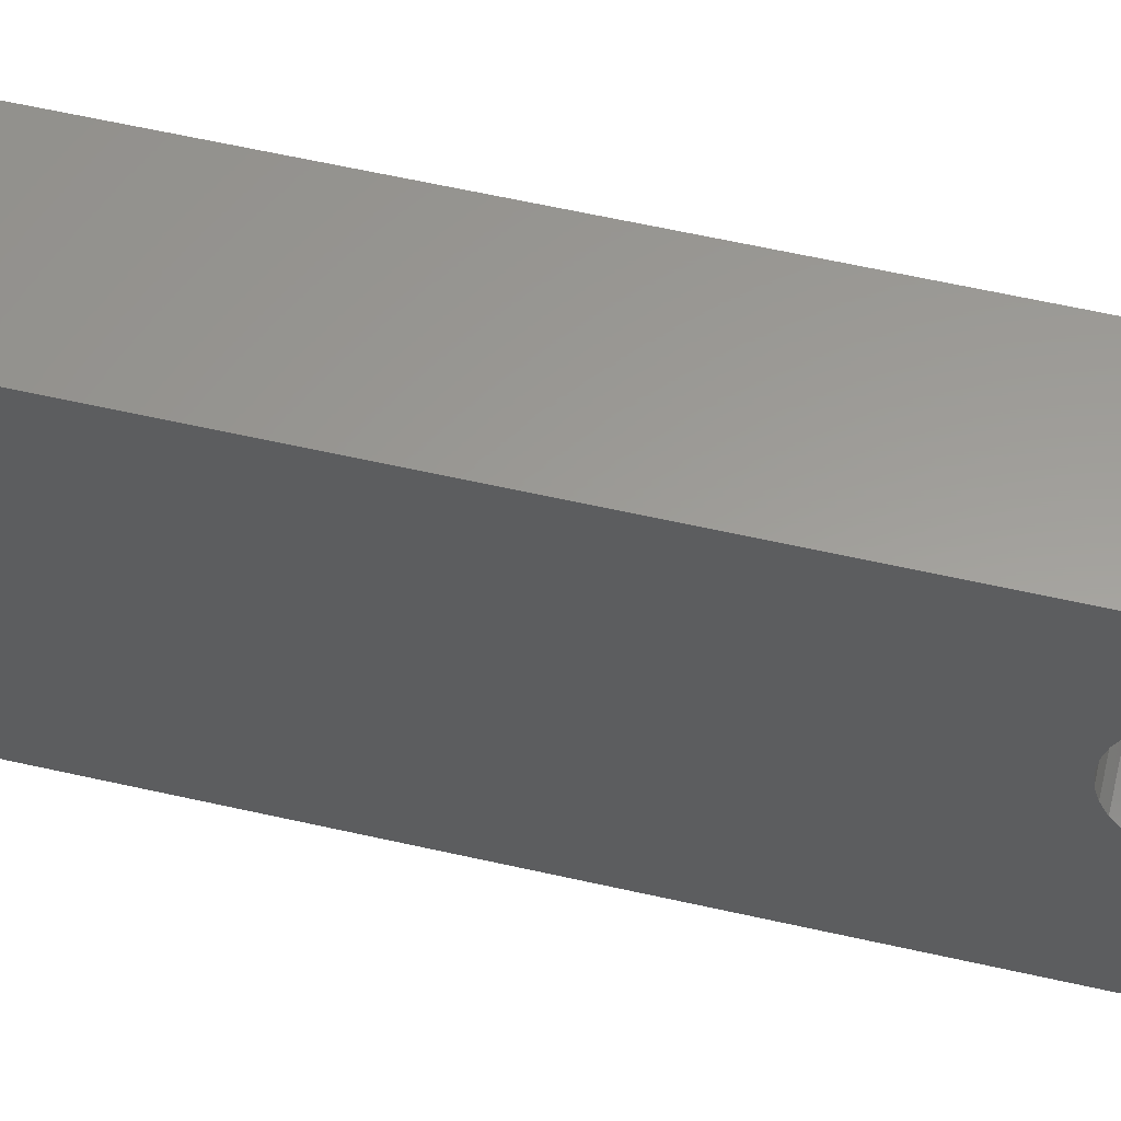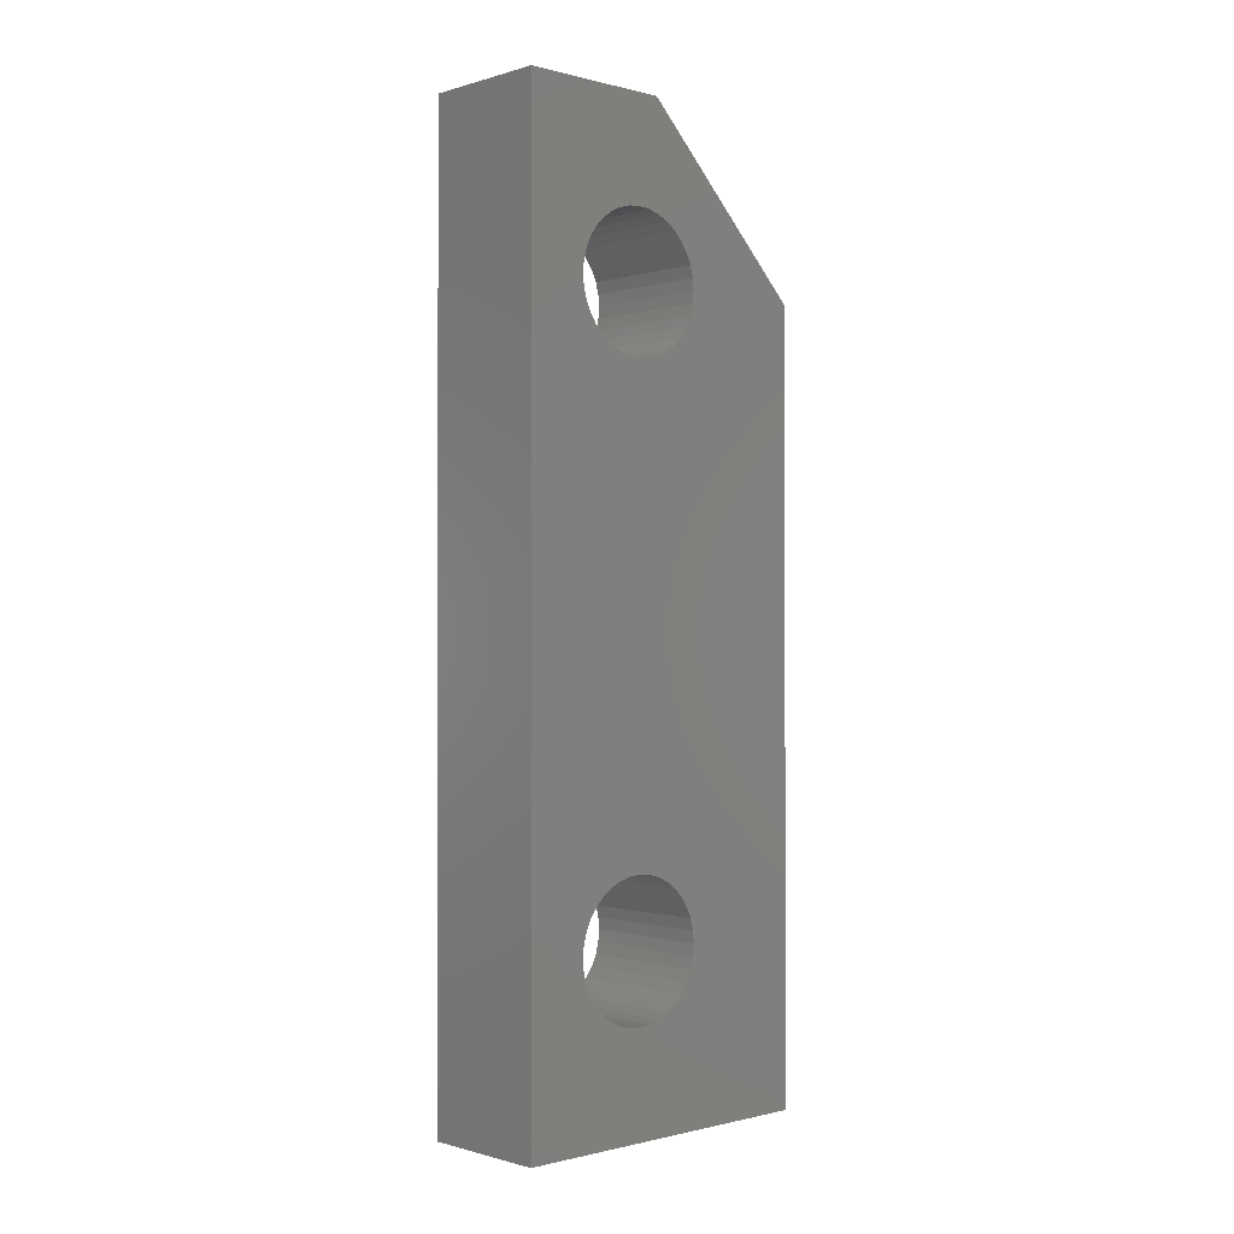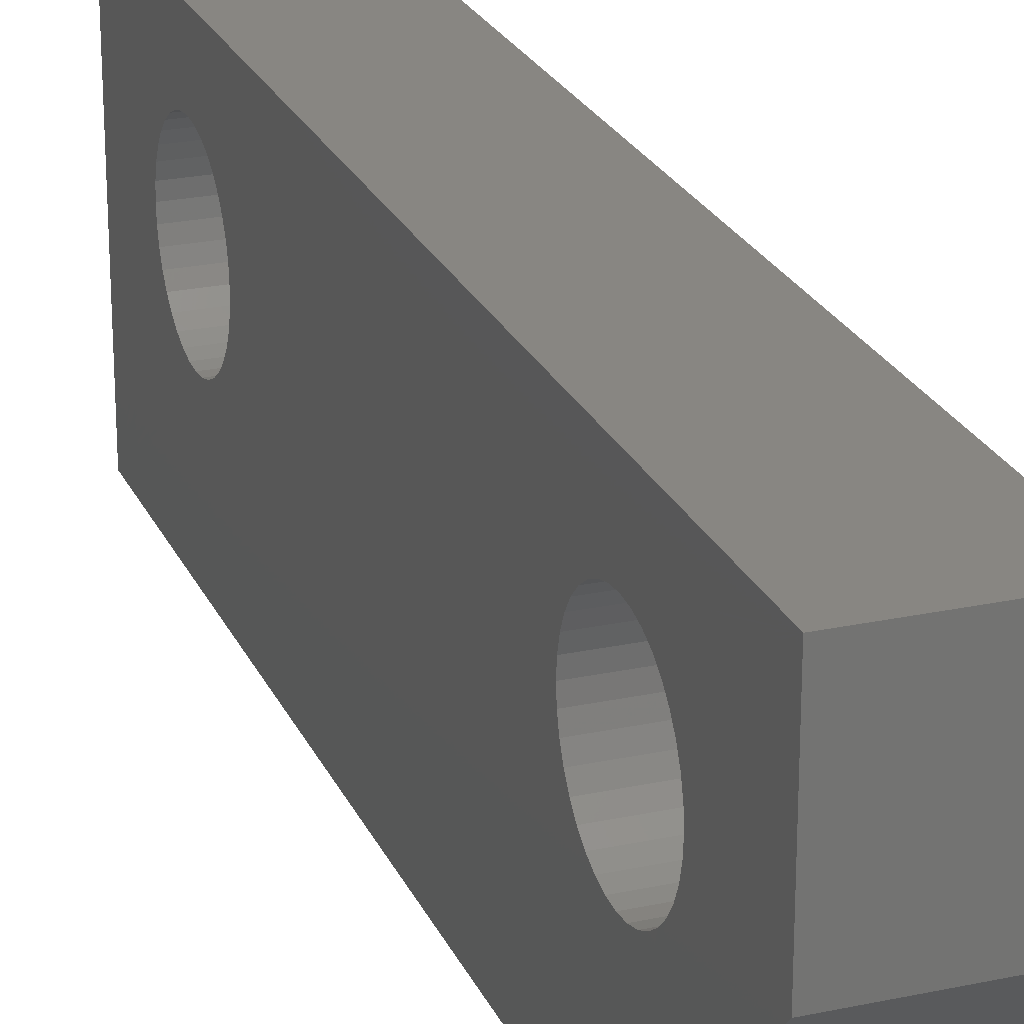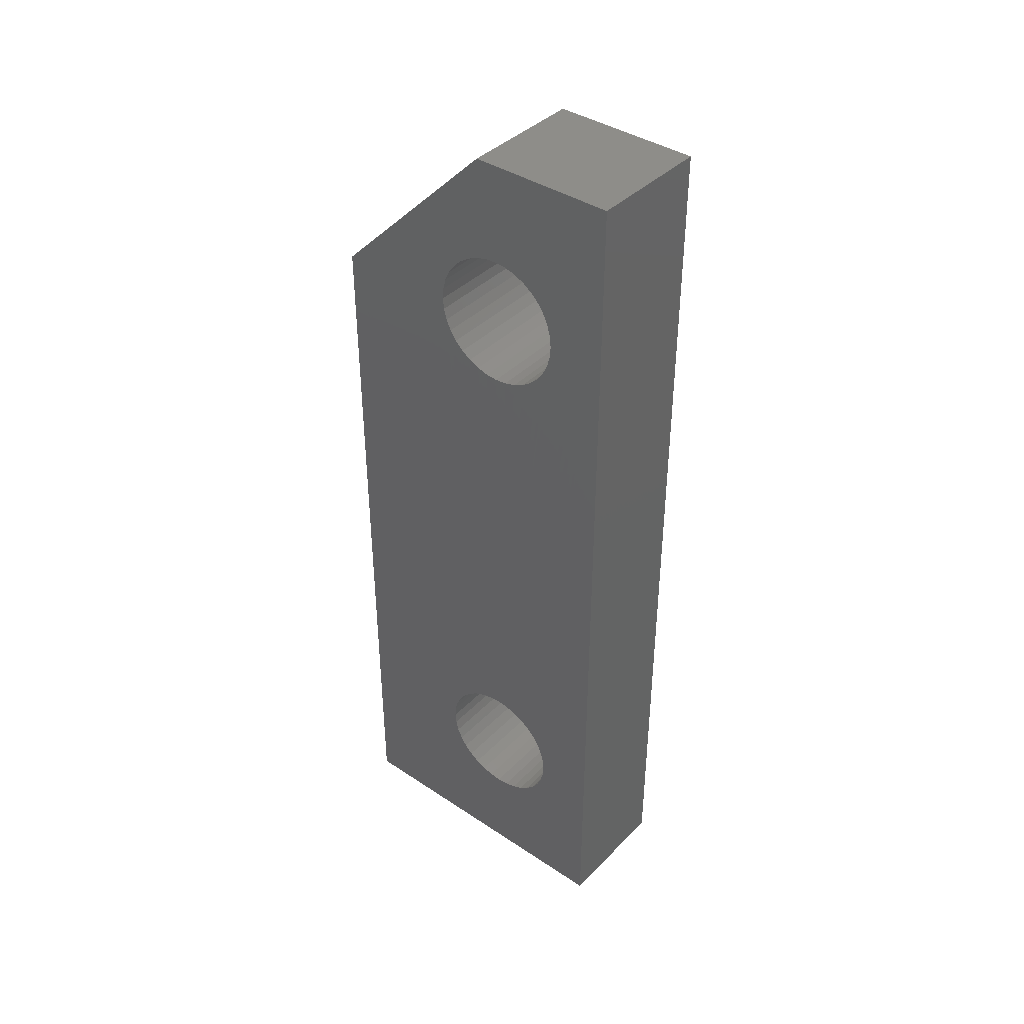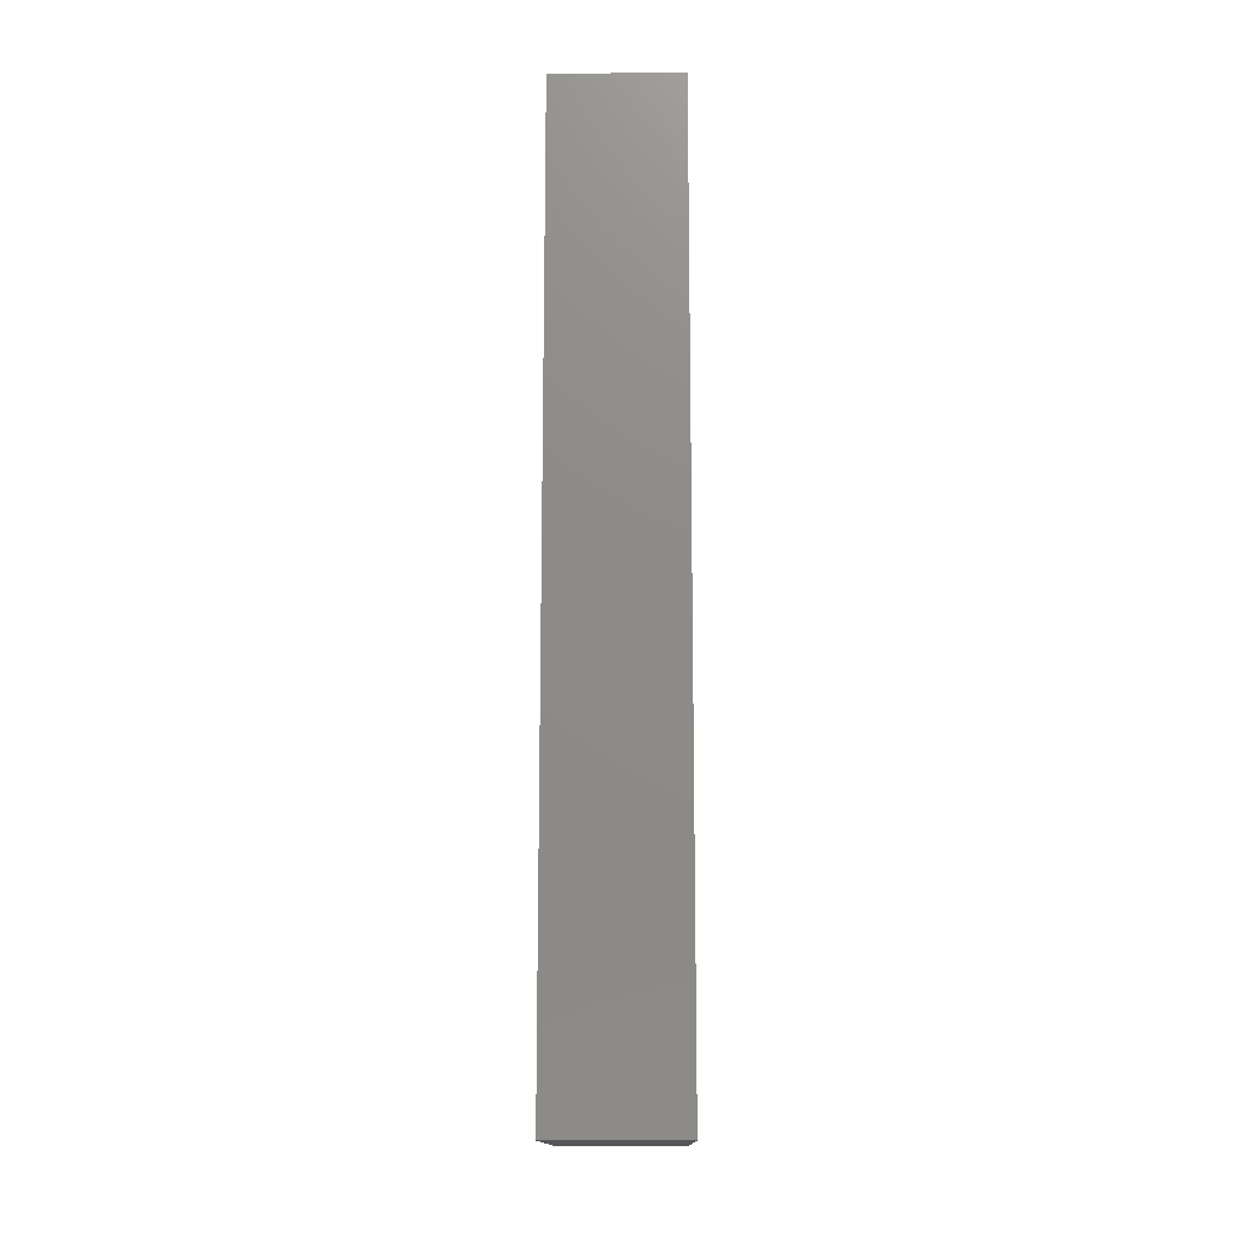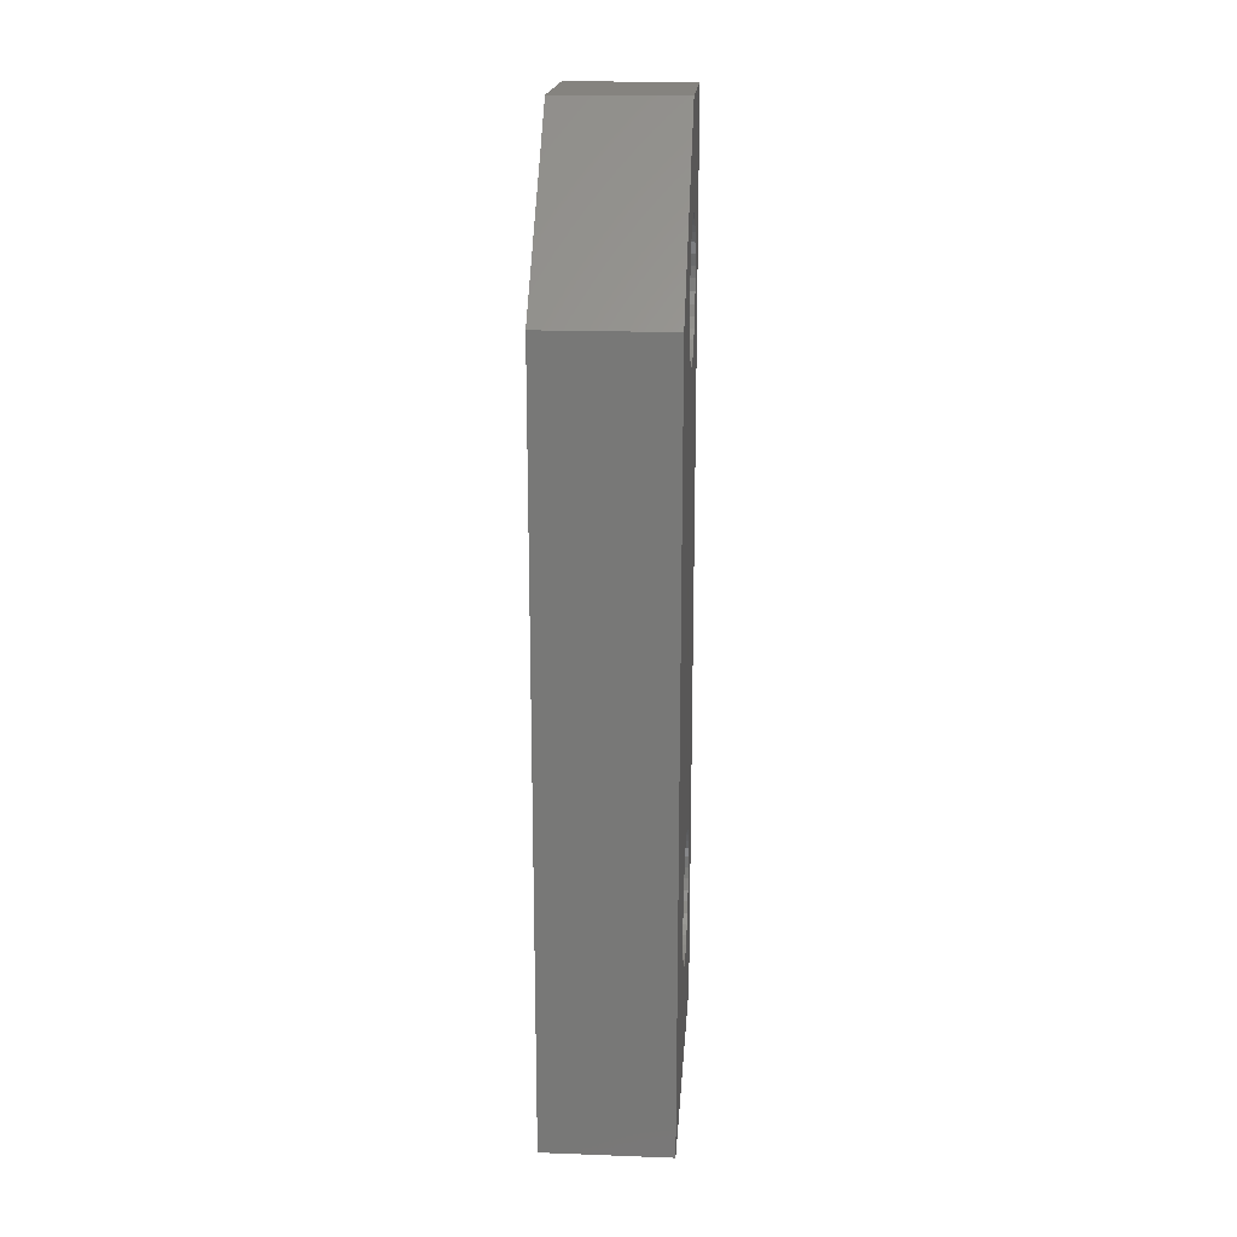
<metadata>
{"format":"stl","ext":"stl","renderer":"f3d","projection":"perspective","resolution":1024,"background":"white","views":[{"elev":60.0,"azim":103.1,"up":"+Z"},{"elev":-0.6,"azim":46.9,"up":"+Y"},{"elev":23.8,"azim":160.3,"up":"+Z"},{"elev":39.9,"azim":-50.6,"up":"+Y"},{"elev":-14.8,"azim":0.7,"up":"+Y"},{"elev":18.8,"azim":-176.0,"up":"+Y"}]}
</metadata>
<code>
# stl→obj: 58 verts, 312 faces
v 1047 1353 1877
v 1047 1353 1881
v 1050 1353 1877
v 1050 1353 1881
v 1050 1331 1881
v 1047 1331 1881
v 1050 1331 1873
v 1047 1331 1873
v 1050 1349 1873
v 1047 1349 1873
v 1050 1349 1877
v 1050 1337 1879
v 1050 1349 1876
v 1050 1336 1879
v 1050 1348 1878
v 1050 1348 1877
v 1050 1337 1878
v 1050 1337 1877
v 1050 1334 1878
v 1050 1334 1879
v 1050 1336 1877
v 1050 1334 1877
v 1050 1350 1879
v 1050 1351 1879
v 1050 1335 1879
v 1050 1351 1878
v 1050 1351 1877
v 1050 1336 1876
v 1050 1335 1876
v 1050 1335 1877
v 1050 1350 1877
v 1050 1350 1876
v 1050 1348 1879
v 1050 1349 1879
v 1047 1337 1878
v 1047 1337 1879
v 1047 1351 1878
v 1047 1335 1879
v 1047 1334 1878
v 1047 1334 1879
v 1047 1334 1877
v 1047 1351 1879
v 1047 1350 1879
v 1047 1349 1879
v 1047 1335 1876
v 1047 1337 1877
v 1047 1336 1877
v 1047 1348 1879
v 1047 1349 1877
v 1047 1348 1877
v 1047 1336 1879
v 1047 1351 1877
v 1047 1348 1878
v 1047 1335 1877
v 1047 1336 1876
v 1047 1350 1876
v 1047 1349 1876
v 1047 1350 1877
f 1 2 3
f 3 2 4
f 5 4 6
f 6 4 2
f 7 5 8
f 8 5 6
f 9 7 10
f 10 7 8
f 11 12 13
f 13 12 13
f 14 14 15
f 15 14 14
f 11 16 12
f 12 16 16
f 12 16 16
f 17 17 9
f 9 17 18
f 14 14 15
f 15 14 12
f 15 12 16
f 16 12 16
f 19 19 5
f 5 19 20
f 5 20 20
f 18 18 9
f 9 18 18
f 9 18 21
f 22 22 7
f 7 22 19
f 7 19 5
f 5 19 19
f 5 19 19
f 4 23 24
f 20 20 5
f 5 20 25
f 5 25 25
f 26 3 26
f 26 3 4
f 26 4 24
f 24 4 24
f 26 26 3
f 3 26 26
f 3 26 27
f 21 21 9
f 9 21 28
f 9 28 7
f 7 28 28
f 7 28 29
f 27 27 3
f 3 27 27
f 3 27 9
f 29 29 7
f 7 29 29
f 7 29 30
f 23 23 4
f 4 23 23
f 4 23 23
f 27 31 9
f 9 31 31
f 9 31 32
f 30 22 7
f 7 22 22
f 7 22 22
f 25 25 5
f 5 25 25
f 5 25 14
f 33 33 5
f 5 33 33
f 5 33 34
f 32 32 9
f 9 32 13
f 9 13 13
f 15 15 14
f 14 15 15
f 14 15 5
f 5 15 15
f 5 15 33
f 34 34 5
f 5 34 34
f 5 34 4
f 4 34 34
f 4 34 23
f 12 12 13
f 13 12 17
f 13 17 9
f 9 17 17
f 9 17 17
f 2 35 36
f 1 37 37
f 38 38 6
f 39 6 40
f 40 6 40
f 39 8 39
f 39 8 6
f 39 6 39
f 39 6 39
f 39 41 8
f 8 41 41
f 8 41 41
f 2 42 42
f 42 43 2
f 2 43 43
f 2 43 43
f 43 43 2
f 2 43 44
f 2 44 44
f 38 38 6
f 6 38 40
f 6 40 40
f 45 45 8
f 46 10 47
f 47 10 47
f 44 48 35
f 1 37 2
f 2 37 37
f 2 37 42
f 49 35 50
f 50 35 50
f 36 36 2
f 2 36 51
f 2 51 51
f 51 51 2
f 2 51 51
f 2 51 6
f 6 51 38
f 6 38 38
f 52 52 1
f 1 52 37
f 1 37 37
f 35 2 35
f 35 2 44
f 35 44 35
f 35 44 44
f 35 44 44
f 48 48 35
f 35 48 48
f 35 48 53
f 53 35 53
f 53 35 35
f 53 35 53
f 53 35 53
f 53 50 35
f 35 50 50
f 35 50 50
f 41 41 8
f 8 41 54
f 8 54 45
f 45 45 8
f 8 45 55
f 8 55 10
f 10 55 55
f 10 55 47
f 46 46 10
f 10 46 46
f 10 46 35
f 10 56 56
f 49 57 35
f 35 57 57
f 35 57 10
f 10 57 57
f 10 57 56
f 56 58 10
f 10 58 58
f 10 58 1
f 1 58 52
f 1 52 52
f 10 1 9
f 9 1 3
f 17 35 17
f 17 35 35
f 17 35 17
f 17 35 46
f 17 46 18
f 18 46 46
f 18 46 18
f 18 46 46
f 18 46 18
f 18 46 47
f 18 47 21
f 21 47 47
f 21 47 21
f 21 47 55
f 21 55 28
f 28 55 55
f 28 55 28
f 28 55 45
f 28 45 29
f 29 45 45
f 29 45 29
f 29 45 45
f 29 45 29
f 29 45 54
f 29 54 30
f 30 54 41
f 30 41 22
f 22 41 41
f 22 41 22
f 22 41 41
f 22 41 22
f 22 41 41
f 22 41 22
f 22 41 39
f 22 39 19
f 19 39 39
f 19 39 19
f 19 39 39
f 19 39 19
f 19 39 39
f 19 39 19
f 19 39 40
f 19 40 20
f 20 40 40
f 20 40 20
f 20 40 40
f 20 40 20
f 20 40 38
f 20 38 25
f 25 38 38
f 25 38 25
f 25 38 38
f 25 38 25
f 25 38 38
f 25 38 25
f 25 38 51
f 25 51 14
f 14 51 51
f 14 51 14
f 14 51 51
f 14 51 14
f 14 51 51
f 14 51 14
f 14 51 36
f 14 36 12
f 12 36 36
f 12 36 12
f 12 36 35
f 12 35 17
f 17 35 35
f 17 35 17
f 17 35 35
f 26 37 26
f 26 37 37
f 26 37 26
f 26 37 52
f 26 52 27
f 27 52 52
f 27 52 27
f 27 52 52
f 27 52 27
f 27 52 58
f 27 58 31
f 31 58 58
f 31 58 31
f 31 58 56
f 31 56 32
f 32 56 56
f 32 56 32
f 32 56 57
f 32 57 13
f 13 57 57
f 13 57 13
f 13 57 57
f 13 57 13
f 13 57 49
f 13 49 11
f 11 49 50
f 11 50 16
f 16 50 50
f 16 50 16
f 16 50 50
f 16 50 16
f 16 50 50
f 16 50 16
f 16 50 53
f 16 53 15
f 15 53 53
f 15 53 15
f 15 53 53
f 15 53 15
f 15 53 53
f 15 53 15
f 15 53 48
f 15 48 33
f 33 48 48
f 33 48 33
f 33 48 48
f 33 48 33
f 33 48 44
f 33 44 34
f 34 44 44
f 34 44 34
f 34 44 44
f 34 44 34
f 34 44 44
f 34 44 34
f 34 44 43
f 34 43 23
f 23 43 43
f 23 43 23
f 23 43 43
f 23 43 23
f 23 43 43
f 23 43 23
f 23 43 42
f 23 42 24
f 24 42 42
f 24 42 24
f 24 42 37
f 24 37 26
f 26 37 37
f 26 37 26
f 26 37 37

</code>
